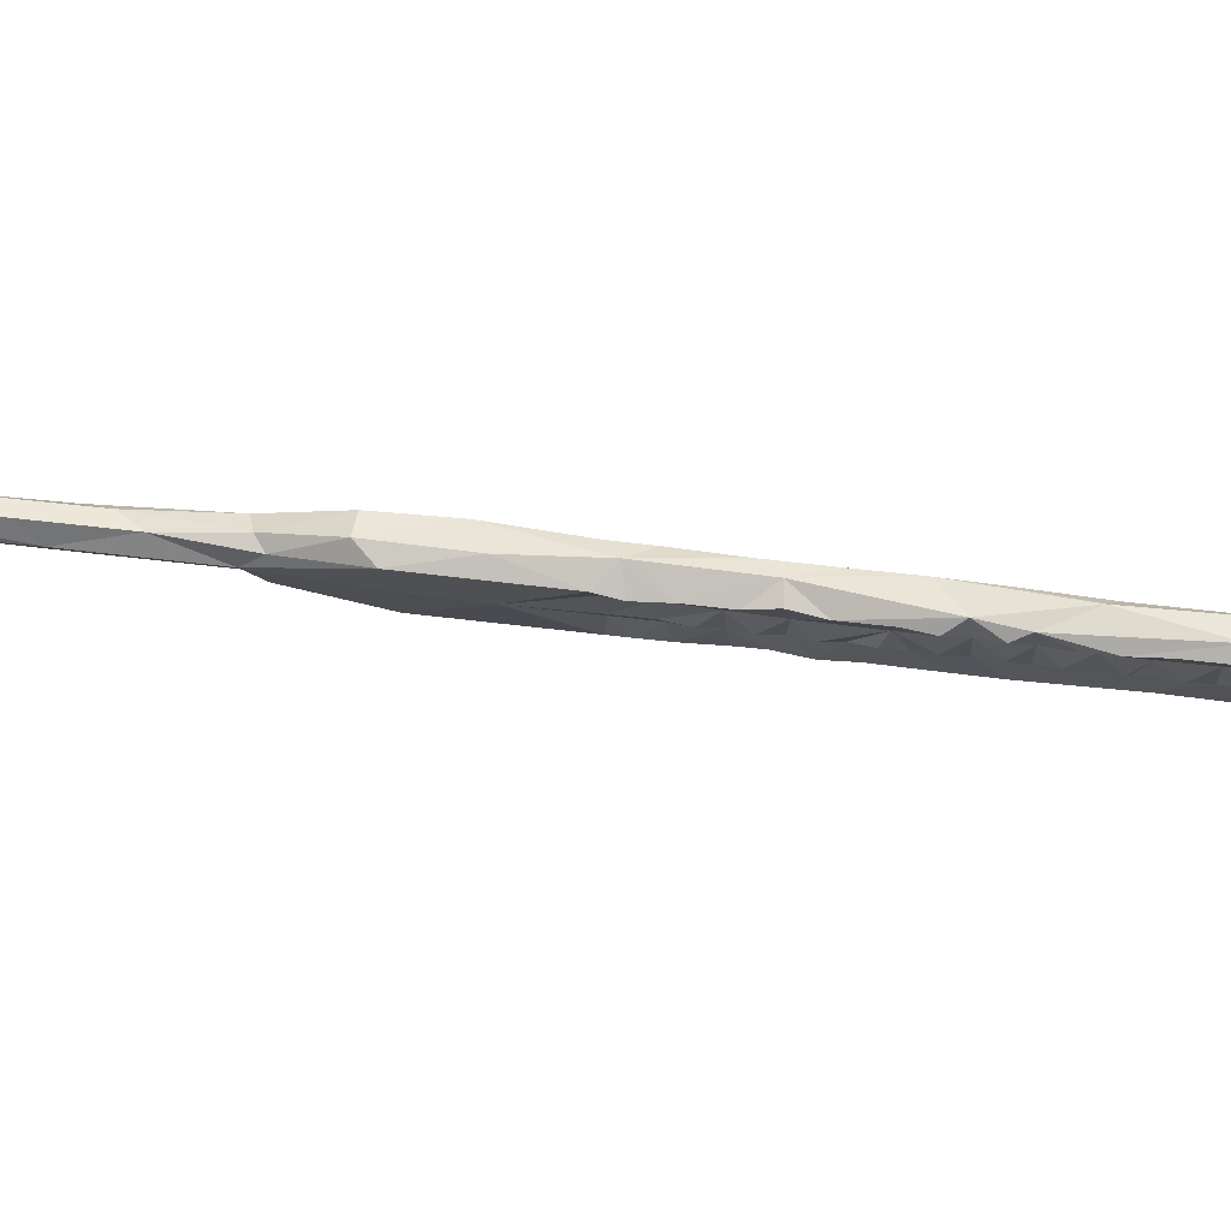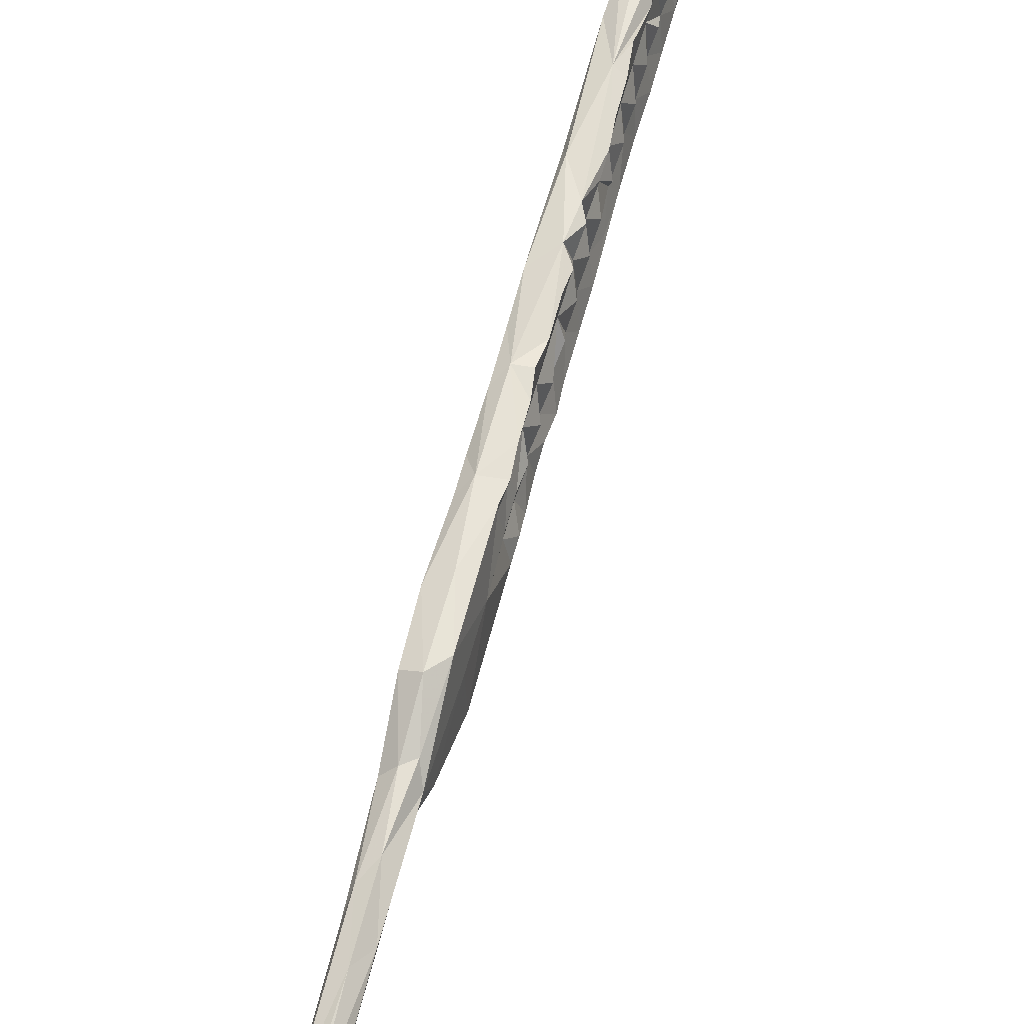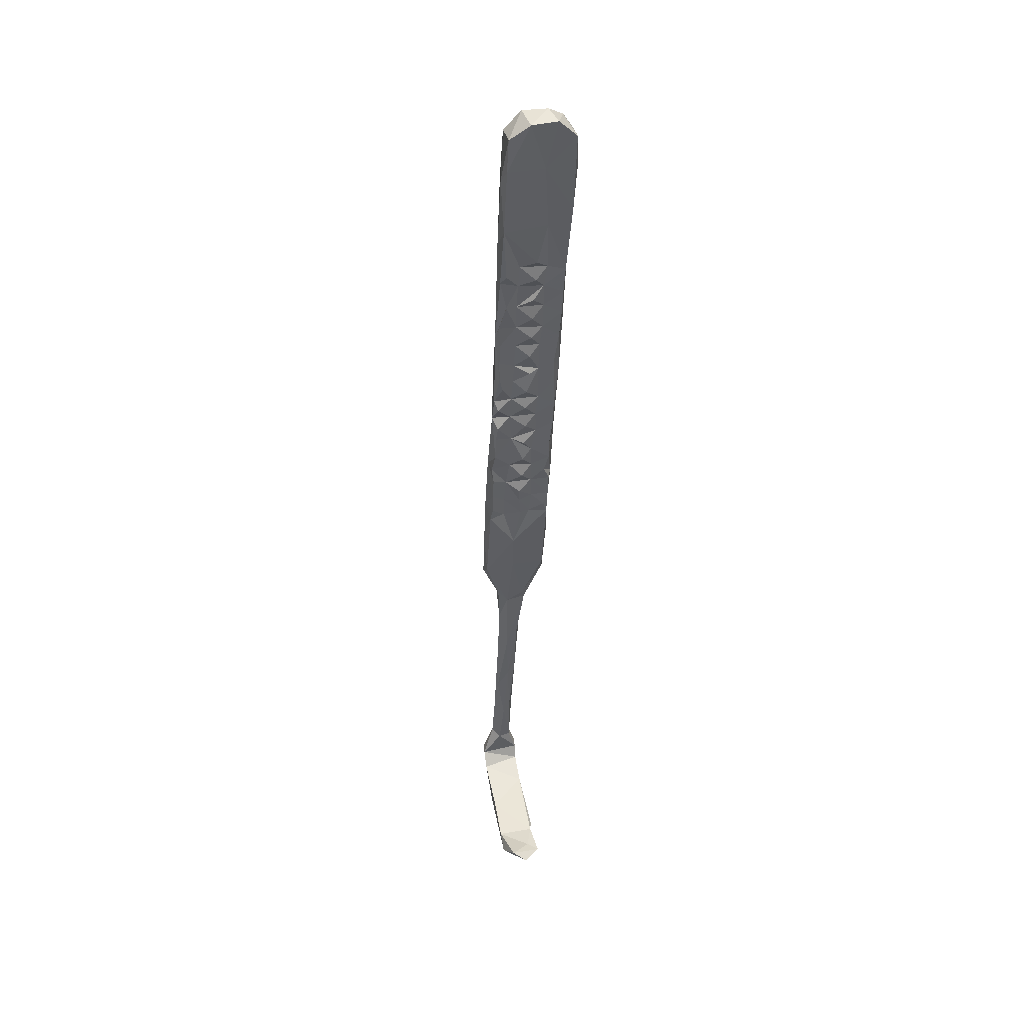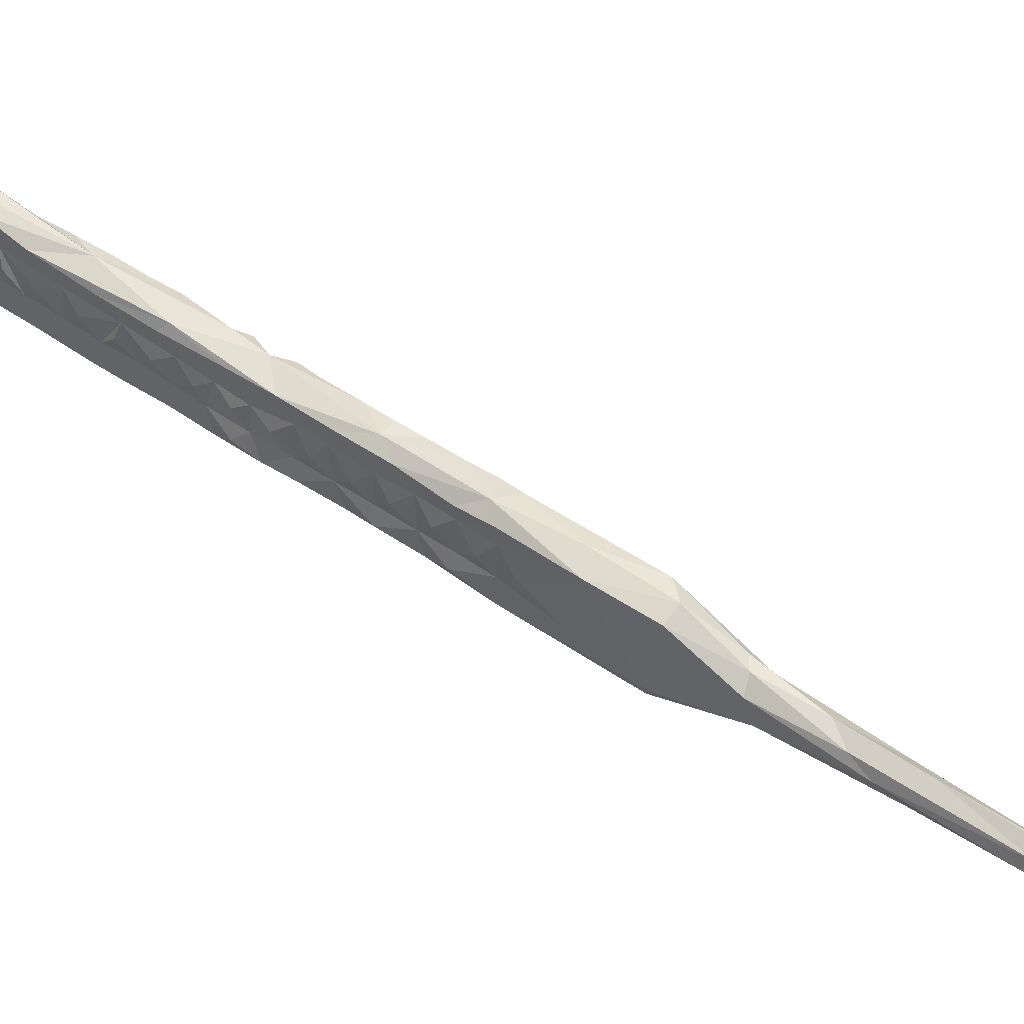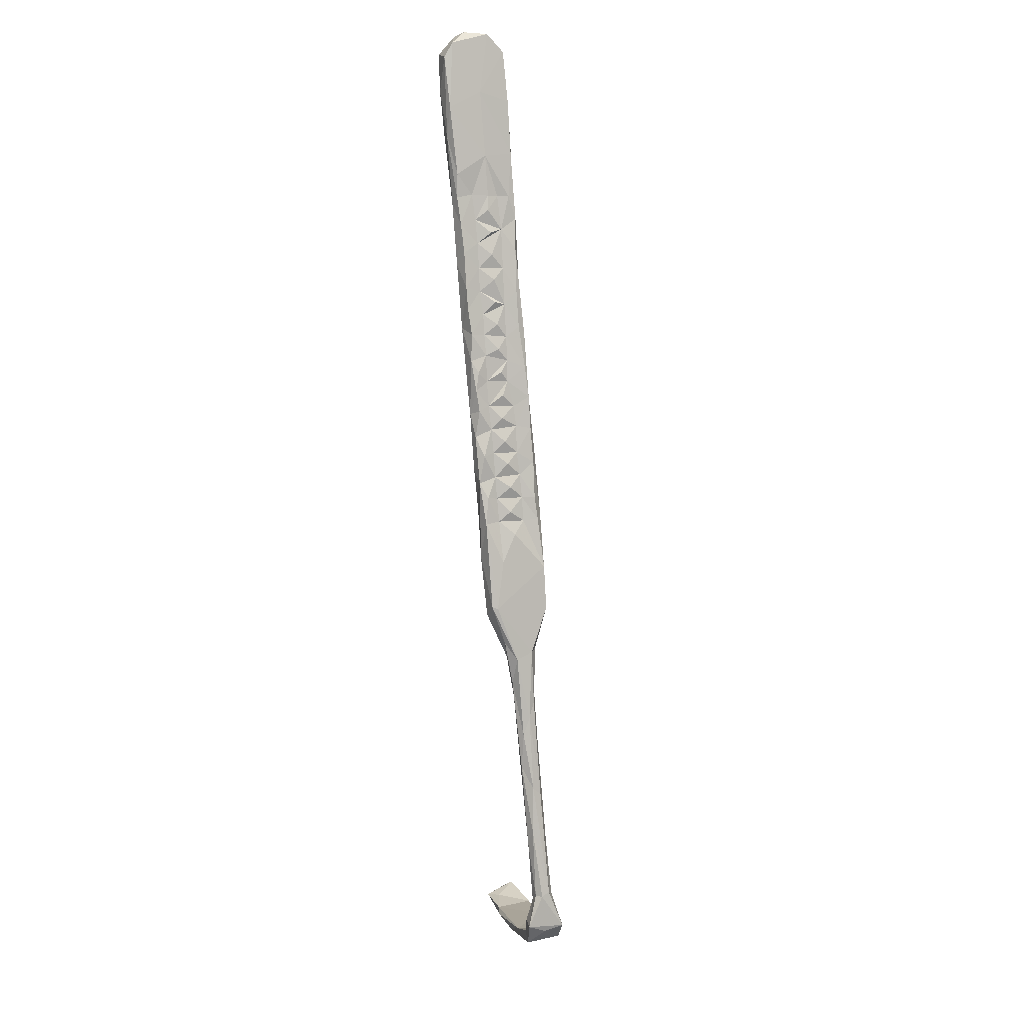
<metadata>
{"format":"obj","ext":"obj","renderer":"f3d","projection":"perspective","resolution":1024,"background":"white","views":[{"elev":78.6,"azim":77.7,"up":"+Z"},{"elev":57.1,"azim":-4.9,"up":"+Z"},{"elev":28.1,"azim":73.5,"up":"+Y"},{"elev":47.2,"azim":-73.2,"up":"+Z"},{"elev":23.9,"azim":-113.5,"up":"+Y"}]}
</metadata>
<code>
v 56.57 14.31 -421.2
v 56.6 15.21 -418.4
v 57.32 18.48 -420.2
v 56.53 17 -416.4
v 57.94 18.97 -418.3
v 56.29 15.34 -414
v 55.14 13.28 -416.5
v 55.29 11.54 -418.5
v 54.73 11.34 -420.4
v 57.42 18.47 -414
v 55.64 14.8 -411.6
v 54.79 11.19 -414.5
v 57.38 19.78 -411.2
v 60.52 21.33 -410.3
v 58.82 22.5 -414.5
v 59.05 24.44 -411.2
v 60.06 17.08 -411.1
v 55.55 10.8 -411
v 58.71 13.11 -411.4
v 57.41 10.36 -411.1
v 59.01 17.61 -421.2
v 58.44 21.66 -420.2
v 61.75 19.88 -420.2
v 64.5 30.84 -420.3
v 57.73 20.57 -415.7
v 59.28 22.83 -418
v 59.33 24.51 -419.4
v 60.39 26.36 -420.3
v 60.59 26.88 -417.6
v 59.97 25.77 -414
v 59.02 24.17 -415.5
v 60.32 27.74 -415.4
v 61.5 29.67 -410.3
v 62.29 25 -410.2
v 62.5 23.29 -410.8
v 61.39 30.89 -411.3
v 61.29 21.52 -413.1
v 53.91 9.783 -416.6
v 53.78 9.418 -411.9
v 60.49 18.13 -417.8
v 60.11 15.14 -420.2
v 59.12 14.19 -417.4
v 60.21 15.91 -415.8
v 59.68 16.77 -413.8
v 61.46 19.5 -415.6
v 61.7 21.65 -417.3
v 61.14 19.37 -411.1
v 63.22 23.92 -419.9
v 64.48 28.03 -418.9
v 63 25.29 -417.3
v 61.65 30.49 -419.7
v 61.82 30.06 -417.4
v 63.09 34.39 -419.7
v 66.11 32.41 -418.9
v 67.95 37.78 -419.1
v 65.08 31.19 -416.7
v 63.91 28.87 -412.8
v 64.06 26.77 -415.1
v 65.33 30.45 -415.2
v 66.58 33.97 -414.8
v 66.83 36.04 -416.3
v 64.27 37.84 -419.5
v 68.07 39.48 -416.4
v 67.59 40.86 -419.8
v 67.88 37.63 -414.7
v 65.12 32.08 -412.7
v 66.47 36.04 -412.4
v 62.84 23.41 -415.2
v 62.65 25.25 -412.9
v 63.95 27.55 -411.1
v 61.31 29.44 -413.6
v 64.89 29.92 -410.4
v 65.92 37.54 -409.4
v 65.74 33.01 -410.1
v 63.12 34.5 -413.1
v 66.95 36.49 -409.9
v 67.79 39.68 -412.2
v 69.16 41.29 -414.4
v 69.65 42.19 -418.9
v 69.19 43.59 -411.8
v 69.46 43.59 -416.1
v 67.77 39.76 -409.5
v 70.45 44.89 -414.2
v 66.17 43.17 -419
v 62.99 33.23 -417
v 61.7 31.65 -415
v 63.37 36.54 -410.9
v 56.81 7.712 -411.6
v 56.17 6.95 -413.9
v 53.61 7.636 -414.5
v 53.95 7.662 -418.8
v 59.28 12.36 -420.4
v 57.75 10.68 -417.9
v 58.96 12.28 -416
v 53.95 7.034 -421.6
v 56.39 8.447 -421.6
v 51.64 3.918 -412.6
v 52.25 4.009 -414.7
v 52.54 6.04 -416.6
v 57.15 7.35 -421.1
v 58.08 9.55 -420
v 56.52 7.111 -418.2
v 56.12 3.995 -421.3
v 55.22 3.516 -418.7
v 54.07 0.02531 -418.6
v 55.46 1.604 -420.7
v 55.34 2.856 -416.5
v 54.65 -0.3169 -421.5
v 54.21 -0.1684 -417.1
v 56.42 5.077 -416.2
v 57.68 8.598 -416.3
v 57.57 10.9 -414.1
v 52.8 4.291 -419
v 52.48 4.77 -420.7
v 51.05 0.7021 -421.7
v 54.68 2.955 -414
v 55.59 4.206 -411.8
v 52.13 1.332 -411.4
v 50.47 0.4289 -412.6
v 50.92 0.3469 -415
v 51.22 2.165 -417.2
v 51.44 0.6594 -419.2
v 51.63 -5.244 -422.5
v 52.31 -6.65 -416.4
v 53.55 -0.4344 -414.3
v 65.68 42.98 -410
v 65.08 40.1 -412.6
v 69.61 43.74 -410.1
v 67.63 47.56 -409.2
v 67.27 46.13 -411.9
v 70.8 48.3 -408.8
v 70.61 50.26 -419.3
v 70.98 45.99 -418.7
v 70.88 47.32 -415.7
v 65.61 42.52 -414.3
v 66.92 44.3 -416.3
v 66.81 45.9 -414
v 68.6 51.2 -410
v 69.11 51.24 -411.9
v 71.16 54.57 -408.3
v 70.8 57.78 -408.7
v 68.96 51.59 -413.6
v 71.69 49.45 -409.5
v 70.6 47.52 -411.7
v 71.81 48.6 -414.2
v 72.48 50.22 -418.5
v 69.47 51.71 -418.9
v 67.82 47.57 -418.9
v 65.57 40.45 -416.7
v 64.19 38.59 -414.5
v 64.34 36.87 -417.1
v 62.93 35.15 -414.9
v 68.01 49.45 -414
v 70.88 57.81 -413.2
v 69.59 51.87 -416.2
v 74.65 57.58 -408.3
v 71.75 50.94 -411.6
v 72.03 50.82 -415.8
v 68.21 47.93 -416.2
v 73.54 65.83 -408
v 76.12 65.94 -407.4
v 72.89 51.79 -414
v 70.37 55.35 -418.4
v 74.31 67.66 -412.6
v 78.24 67.76 -407.7
v 78.88 68.06 -413.3
v 75.51 58.44 -414.8
v 54.71 1.049 -412
v 49.79 -1.384 -417
v 50.03 -6.593 -411.8
v 47.47 -7.154 -412.7
v 77.43 76.33 -410
v 77.47 75.37 -416.2
v 78.7 76.66 -413.6
v 81.37 75.5 -414.4
v 81.11 75.17 -410.4
v 79.77 72.91 -407.5
v 76.27 73.43 -407.7
v 80.64 72.96 -417.4
v 76.57 61 -418.2
v 77.13 73.22 -417.7
v 74.09 65.59 -418.1
v 77.87 67.42 -418.3
v 73.84 60.87 -418.8
v 53.67 -1.082 -411.9
v 48.49 -5.54 -419.7
v 50.39 -12.58 -422.1
v 49.36 -13.44 -412.5
v 45.29 -13.87 -413.2
v 46.44 -12.54 -422.6
v 46.07 -12.72 -421.7
v 48.22 -14.62 -422.8
v 50.16 -12.55 -416.9
v 47.06 -14.7 -412.4
v 47.25 -20.31 -419.5
v 44.92 -18.8 -421
v 46.44 -22.04 -417
v 46.34 -20.09 -415.4
v 44.77 -20.59 -415.5
v 43.26 -20.6 -416.7
v 43.14 -21.49 -419.4
v 45.86 -21.95 -420.2
v 43.09 -27.22 -416.4
v 42.26 -33.66 -418.2
v 41 -28.89 -417.3
v 43.43 -25.75 -420.2
v 42.82 -31.38 -419.7
v 40.17 -35.57 -417
v 39.86 -31.09 -418.7
v 39.37 -34 -419.9
v 39.14 -42.6 -419.2
v 39.44 -39.98 -420.5
v 38.35 -39.51 -420.7
v 35.85 -43.91 -418.3
v 35.94 -42.71 -419.6
v 36.71 -46.44 -418
v 34.02 -52.52 -418.1
v 35.59 -51.77 -420.5
v 33.88 -49.77 -420.6
v 34.46 -52.3 -421.2
v 34.99 -54.02 -419.6
v 30.01 -60.04 -419.3
v 31.64 -61.82 -421.6
v 30.71 -60.91 -418.5
v 31.96 -61.93 -419.7
v 29.8 -60.51 -420.6
v 30.65 -60.6 -421.5
v 31.49 -67.92 -423
v 31.74 -68.94 -416.9
v 30.33 -66.36 -417
v 28.2 -66.16 -417.5
v 30.19 -69.82 -417.3
v 31.1 -65.44 -423
v 35.62 -70.4 -422.6
v 40.08 -72.04 -416.3
v 37.32 -72.72 -416.5
v 29.94 -69.34 -423.2
v 28.62 -66.79 -420.6
v 28.92 -65.39 -423.4
v 33.18 -71.21 -421.9
v 39.31 -73.15 -422.3
v 43.1 -74.56 -416.5
v 46.8 -74.02 -415.5
v 45.19 -73.96 -422
v 47.09 -73.91 -421.4
v 46.43 -75.21 -421.4
v 49.7 -75.67 -415.3
v 52.48 -74.66 -421.2
v 51.68 -75.88 -419.8
v 50.96 -74.24 -419.6
v 53.31 -73.81 -416.2
v 54.29 -75.29 -418.3
f 2 4 5
f 6 4 2
f 2 9 8
f 2 1 9
f 2 5 3
f 2 3 1
f 6 2 7
f 6 7 12
f 8 7 2
f 13 10 6
f 6 11 13
f 10 4 6
f 10 5 4
f 10 13 15
f 18 14 13
f 13 11 18
f 14 18 19
f 18 20 19
f 3 21 1
f 22 21 3
f 24 23 21
f 3 5 22
f 26 22 5
f 15 26 5
f 28 21 22
f 28 24 21
f 29 28 27
f 26 29 27
f 26 31 30
f 29 26 30
f 32 29 30
f 31 26 15
f 25 5 10
f 15 5 25
f 15 30 31
f 15 25 10
f 16 15 13
f 16 30 15
f 33 16 13
f 13 14 33
f 34 33 14
f 34 14 35
f 16 33 36
f 35 14 37
f 19 17 14
f 11 6 12
f 7 8 12
f 8 38 12
f 11 12 39
f 23 40 41
f 23 41 21
f 43 42 40
f 43 40 44
f 47 17 44
f 47 14 17
f 47 37 14
f 42 43 44
f 49 50 48
f 24 28 51
f 24 51 53
f 48 54 49
f 48 24 54
f 54 24 55
f 49 54 56
f 57 58 56
f 50 49 56
f 56 54 61
f 60 56 61
f 61 54 55
f 62 24 53
f 24 64 55
f 64 24 62
f 63 61 55
f 61 63 65
f 60 66 56
f 66 59 56
f 59 57 56
f 58 50 56
f 48 50 46
f 50 58 69
f 69 68 50
f 69 34 35
f 34 69 70
f 37 68 69
f 35 37 69
f 47 44 37
f 44 45 37
f 44 40 45
f 48 23 24
f 36 71 16
f 16 71 30
f 34 70 72
f 73 33 34
f 73 34 72
f 72 70 57
f 70 69 57
f 58 57 69
f 66 57 59
f 66 72 57
f 73 72 74
f 72 66 74
f 50 68 46
f 40 23 46
f 45 40 46
f 37 45 46
f 46 23 48
f 30 71 32
f 73 74 76
f 74 66 67
f 66 60 67
f 67 61 65
f 67 60 61
f 77 65 63
f 77 67 65
f 63 78 77
f 55 79 63
f 77 78 80
f 81 80 78
f 81 63 79
f 81 78 63
f 64 79 55
f 62 84 64
f 85 53 51
f 86 85 52
f 52 51 29
f 52 32 71
f 51 28 29
f 36 75 71
f 74 67 76
f 76 67 77
f 46 68 37
f 18 11 39
f 12 38 90
f 20 18 88
f 39 12 90
f 42 92 41
f 94 93 42
f 9 1 95
f 41 92 21
f 21 92 96
f 21 96 1
f 42 41 40
f 39 90 97
f 38 8 91
f 91 90 38
f 90 91 99
f 91 8 9
f 1 96 95
f 102 100 101
f 100 103 96
f 100 102 103
f 102 104 103
f 105 106 104
f 104 106 103
f 107 105 104
f 105 108 106
f 108 103 106
f 96 103 95
f 107 109 105
f 102 110 104
f 89 102 111
f 101 100 96
f 101 96 92
f 93 92 42
f 112 93 94
f 20 89 112
f 88 89 20
f 20 112 19
f 42 44 94
f 112 44 19
f 98 90 99
f 97 90 98
f 99 91 113
f 95 91 9
f 91 95 114
f 114 95 115
f 103 108 95
f 116 109 107
f 107 104 110
f 107 110 89
f 116 107 89
f 89 117 116
f 111 112 89
f 119 118 97
f 113 98 99
f 122 113 114
f 108 123 95
f 95 123 115
f 82 76 77
f 82 73 76
f 126 33 73
f 33 126 87
f 128 77 80
f 129 126 73
f 127 126 130
f 73 82 128
f 131 73 128
f 80 81 83
f 132 79 64
f 81 79 133
f 133 134 81
f 79 132 133
f 83 81 134
f 87 127 75
f 127 87 126
f 136 130 137
f 130 135 127
f 130 136 135
f 130 126 129
f 138 139 130
f 138 130 129
f 129 141 138
f 141 129 140
f 129 73 140
f 73 131 140
f 131 128 144
f 128 80 144
f 131 144 143
f 83 134 80
f 134 133 146
f 147 132 148
f 64 84 148
f 148 132 64
f 149 84 62
f 149 136 84
f 36 33 87
f 87 75 36
f 127 150 75
f 151 75 150
f 75 151 152
f 139 153 130
f 139 142 153
f 142 139 154
f 139 138 154
f 141 154 138
f 156 140 131
f 80 134 144
f 144 134 145
f 145 134 158
f 133 132 146
f 53 85 151
f 151 62 53
f 152 151 85
f 85 75 152
f 75 85 86
f 137 159 136
f 130 159 137
f 159 130 153
f 160 141 140
f 140 161 160
f 140 156 161
f 131 143 156
f 157 156 143
f 144 145 157
f 143 144 157
f 134 146 158
f 155 147 148
f 155 163 147
f 148 84 136
f 62 151 149
f 127 149 150
f 150 149 151
f 52 29 32
f 86 52 71
f 75 86 71
f 82 77 128
f 159 148 136
f 156 165 161
f 165 156 166
f 167 166 156
f 157 158 162
f 157 145 158
f 127 135 149
f 135 136 149
f 19 44 17
f 112 94 44
f 112 111 93
f 111 102 93
f 93 101 92
f 101 93 102
f 39 118 18
f 97 118 39
f 18 118 117
f 18 117 88
f 168 117 118
f 98 113 121
f 98 121 120
f 121 113 122
f 122 120 121
f 97 98 119
f 119 98 120
f 118 119 171
f 122 169 120
f 115 122 114
f 174 173 172
f 176 175 174
f 174 172 176
f 172 178 177
f 164 172 173
f 178 172 164
f 177 176 172
f 177 165 176
f 174 175 173
f 175 179 173
f 176 166 175
f 161 177 178
f 178 160 161
f 162 158 167
f 132 180 146
f 142 155 159
f 159 153 142
f 159 155 148
f 166 176 165
f 177 161 165
f 157 162 156
f 167 146 180
f 167 156 162
f 158 146 167
f 178 164 160
f 173 182 164
f 181 173 179
f 181 182 173
f 181 179 183
f 179 180 183
f 166 180 179
f 27 22 26
f 27 28 22
f 160 164 141
f 184 182 181
f 181 183 184
f 163 184 147
f 184 132 147
f 154 163 155
f 180 132 184
f 180 184 183
f 167 180 166
f 182 184 163
f 163 154 182
f 141 164 154
f 164 182 154
f 88 117 89
f 118 185 168
f 185 125 168
f 118 170 185
f 119 120 171
f 118 171 170
f 169 122 186
f 122 115 186
f 108 187 123
f 105 124 108
f 105 109 124
f 124 187 108
f 125 185 124
f 125 124 109
f 188 124 185
f 188 185 170
f 171 120 169
f 190 115 123
f 123 192 190
f 171 194 170
f 171 189 194
f 188 193 124
f 113 91 114
f 124 193 187
f 171 169 186
f 186 115 191
f 190 191 115
f 170 194 188
f 171 191 189
f 191 171 186
f 123 187 192
f 192 187 195
f 190 192 196
f 195 187 193
f 193 188 197
f 197 195 193
f 188 194 198
f 194 199 198
f 199 194 189
f 189 191 200
f 201 190 196
f 191 190 201
f 200 191 201
f 192 202 196
f 195 202 192
f 198 199 203
f 197 198 203
f 197 203 204
f 197 202 195
f 202 197 204
f 203 199 205
f 200 205 199
f 199 189 200
f 206 202 207
f 202 204 207
f 208 204 203
f 201 206 210
f 205 208 203
f 204 211 207
f 207 211 212
f 206 213 210
f 206 212 213
f 196 206 201
f 200 201 209
f 205 200 209
f 202 206 196
f 209 201 210
f 206 207 212
f 214 208 205
f 205 209 214
f 214 209 215
f 210 215 209
f 204 208 216
f 216 211 204
f 208 214 217
f 208 217 216
f 213 219 215
f 215 210 213
f 211 218 212
f 218 220 212
f 212 220 213
f 220 219 213
f 221 211 216
f 218 211 221
f 222 215 219
f 214 215 222
f 220 218 223
f 217 221 216
f 221 223 218
f 221 225 223
f 217 225 221
f 224 225 217
f 217 222 224
f 219 226 222
f 222 217 214
f 227 226 219
f 125 109 116
f 168 125 116
f 168 116 117
f 89 110 102
f 179 175 166
f 198 197 188
f 155 142 154
f 230 229 228
f 232 229 231
f 230 231 229
f 233 230 228
f 229 232 236
f 232 231 237
f 231 238 237
f 230 233 225
f 228 237 239
f 233 228 239
f 238 239 237
f 232 240 236
f 232 237 240
f 230 222 231
f 230 224 222
f 231 239 238
f 226 227 239
f 223 233 239
f 227 223 239
f 225 233 223
f 230 225 224
f 222 226 231
f 239 231 226
f 220 227 219
f 220 223 227
f 228 229 234
f 235 229 236
f 229 235 234
f 237 241 240
f 234 237 228
f 234 241 237
f 236 240 241
f 235 236 243
f 236 241 242
f 234 244 241
f 244 234 245
f 246 242 241
f 242 247 236
f 246 241 244
f 245 246 244
f 248 246 245
f 248 249 246
f 250 248 245
f 251 248 250
f 251 252 248
f 248 252 249
f 247 249 252
f 247 242 249
f 246 249 242
f 85 51 52
f 247 243 236
f 251 243 247
f 251 250 243
f 251 247 252
f 234 235 245
f 243 245 235
f 243 250 245

</code>
